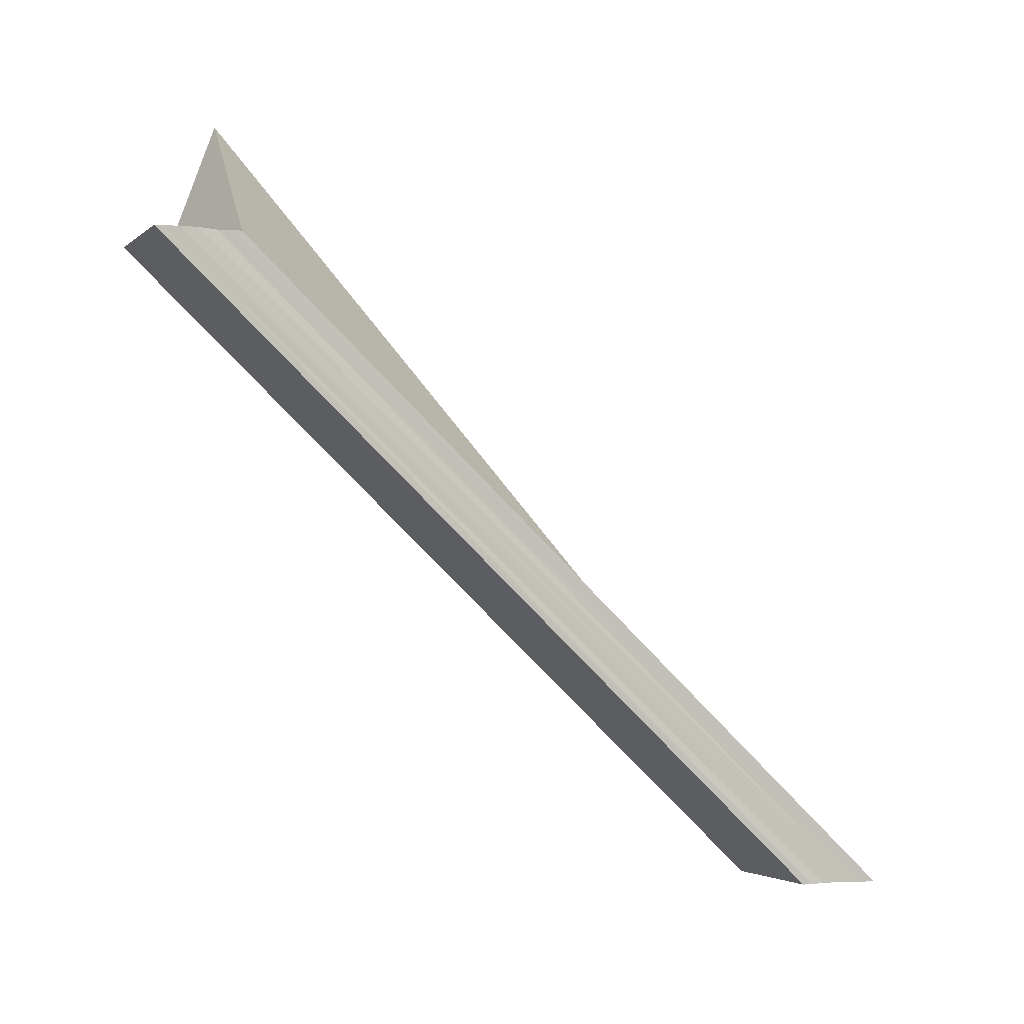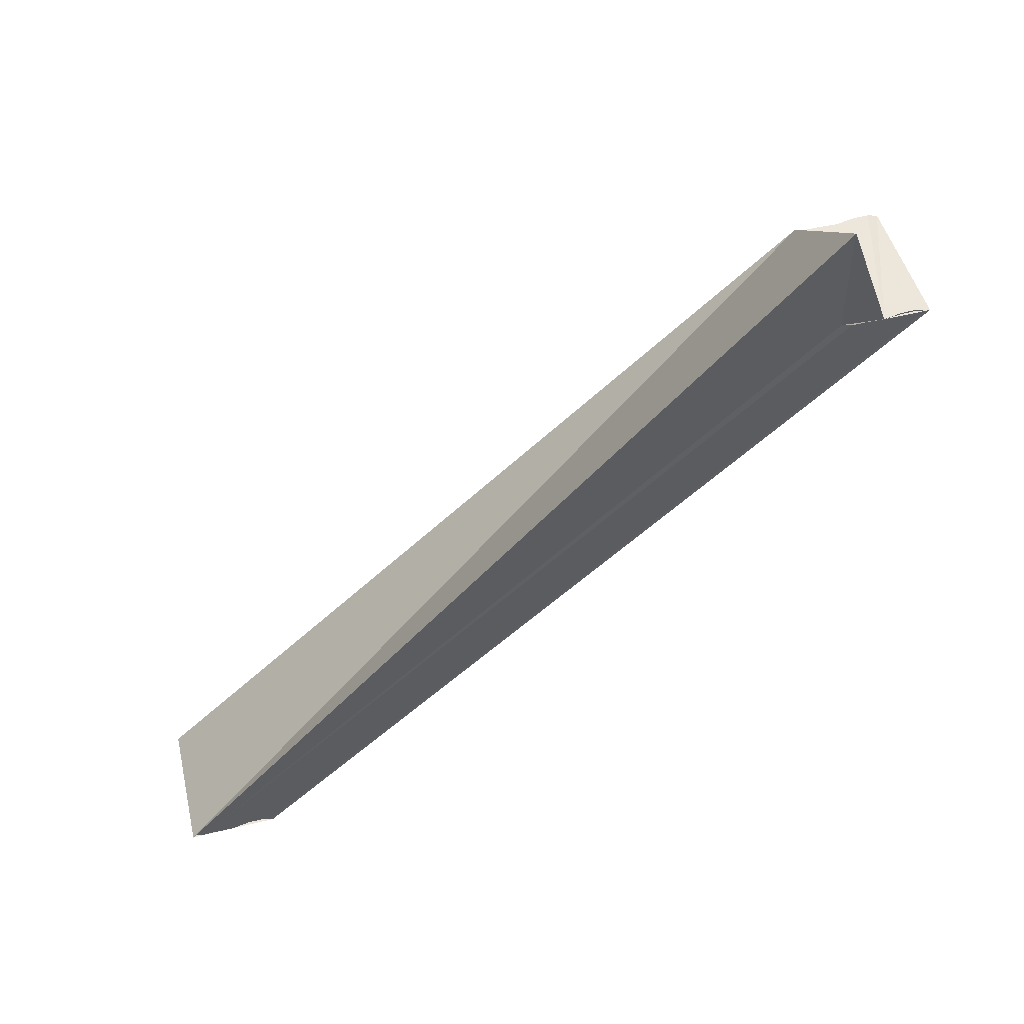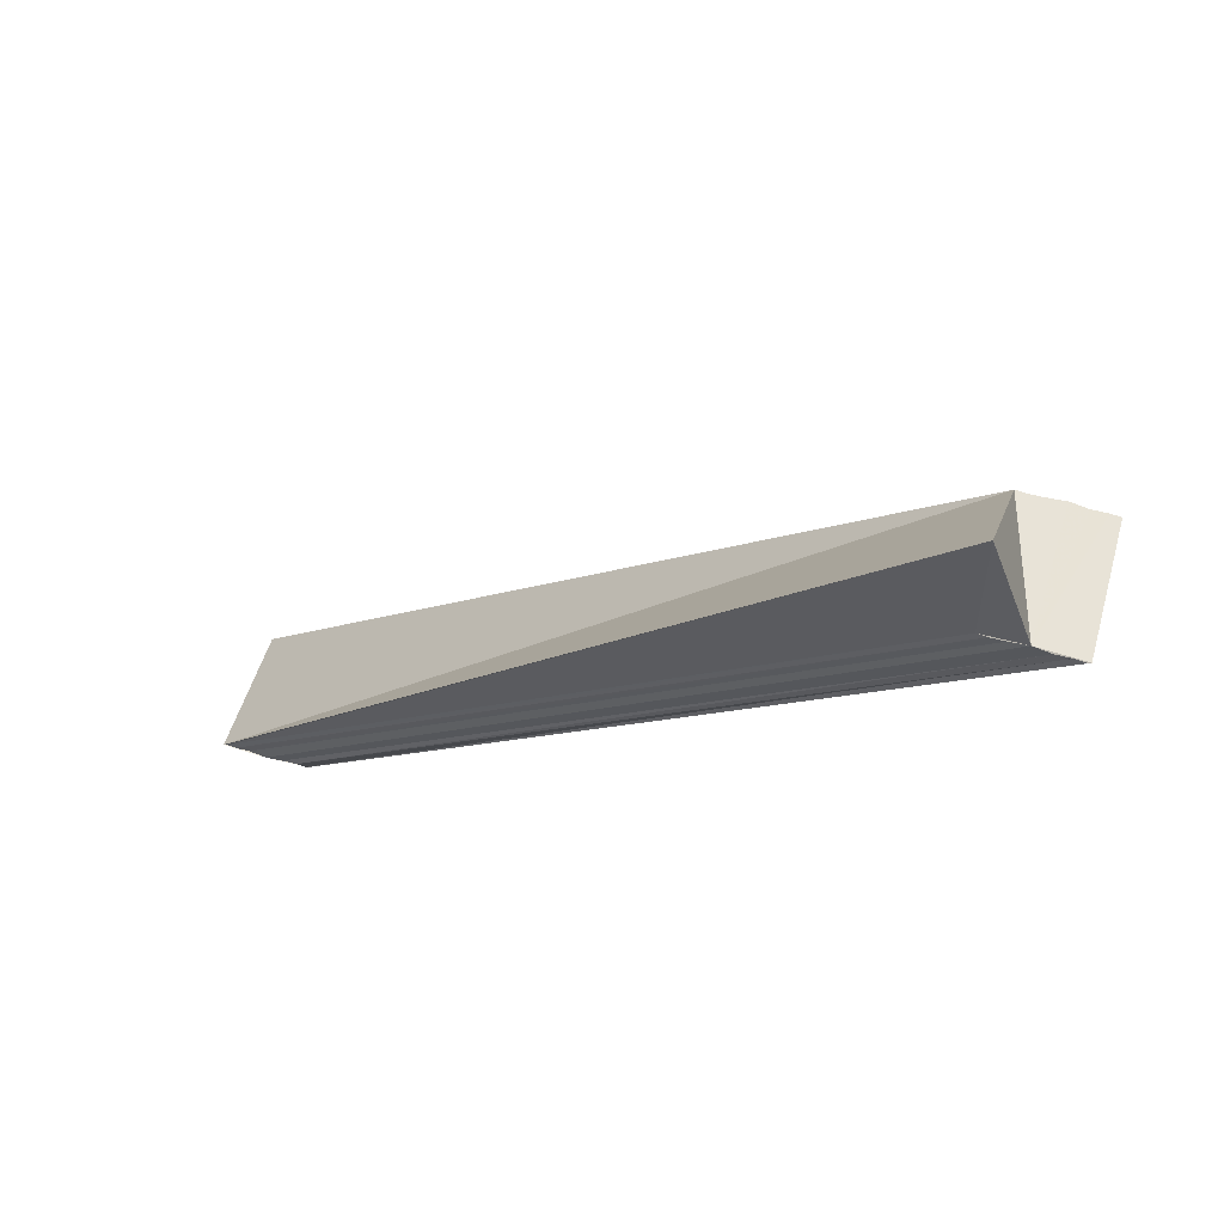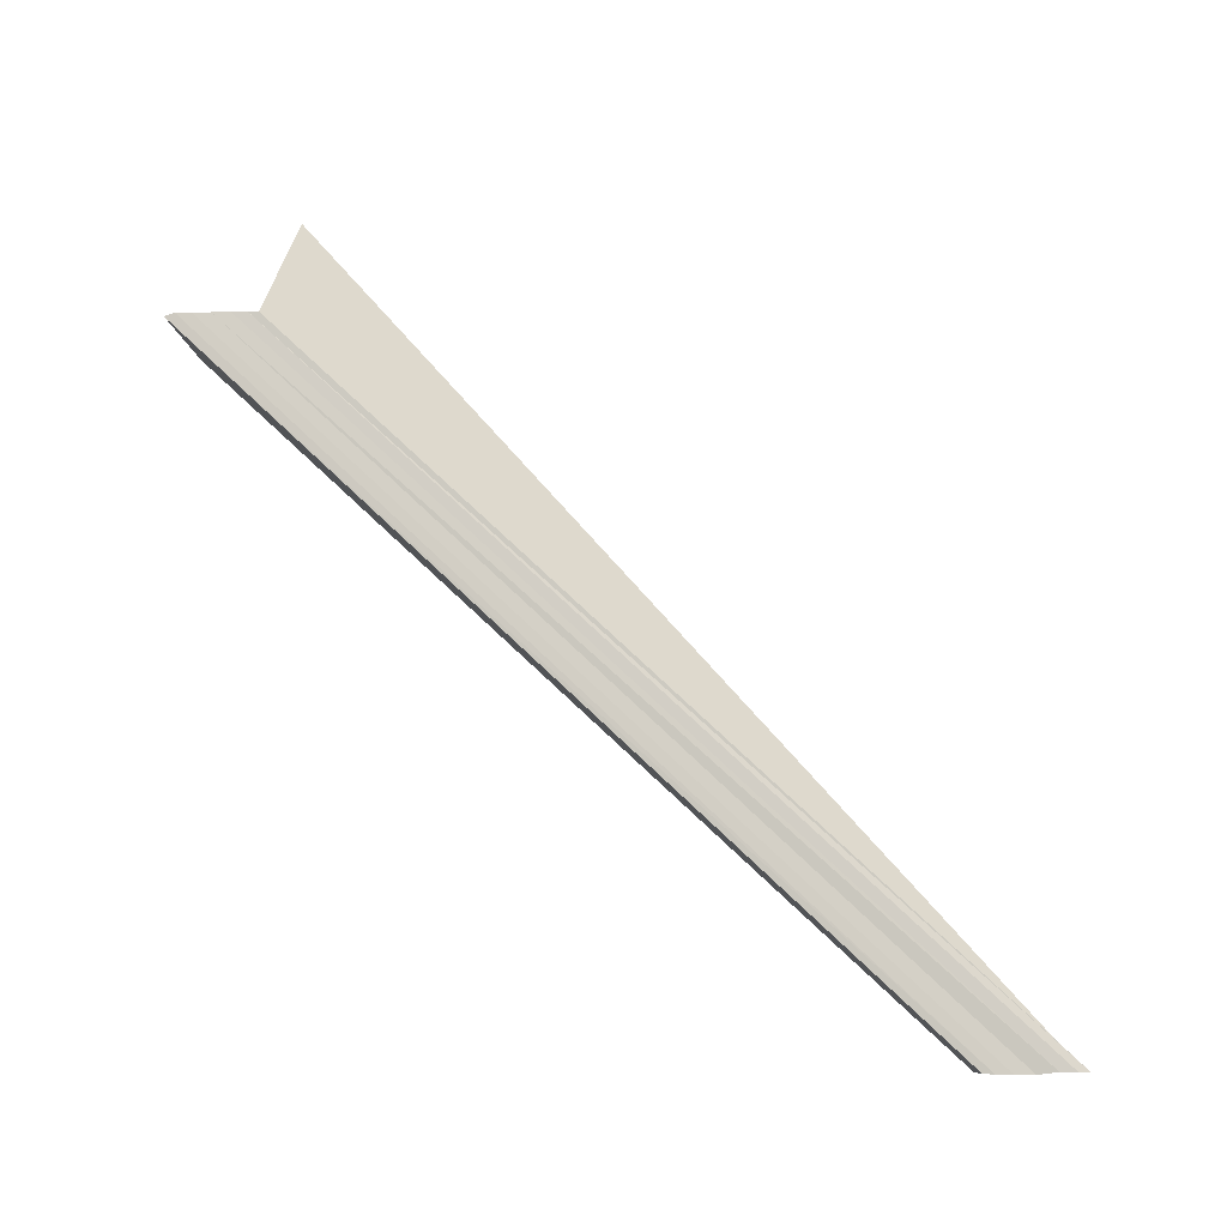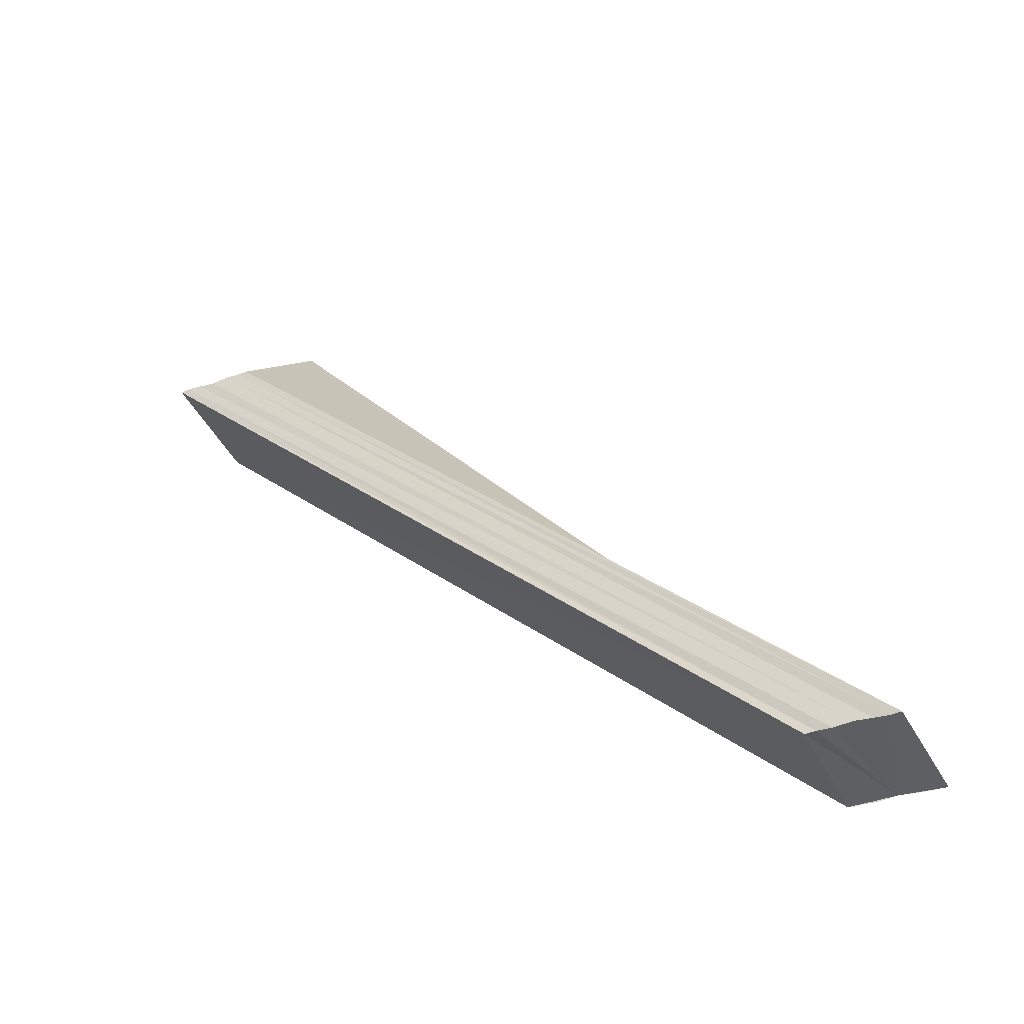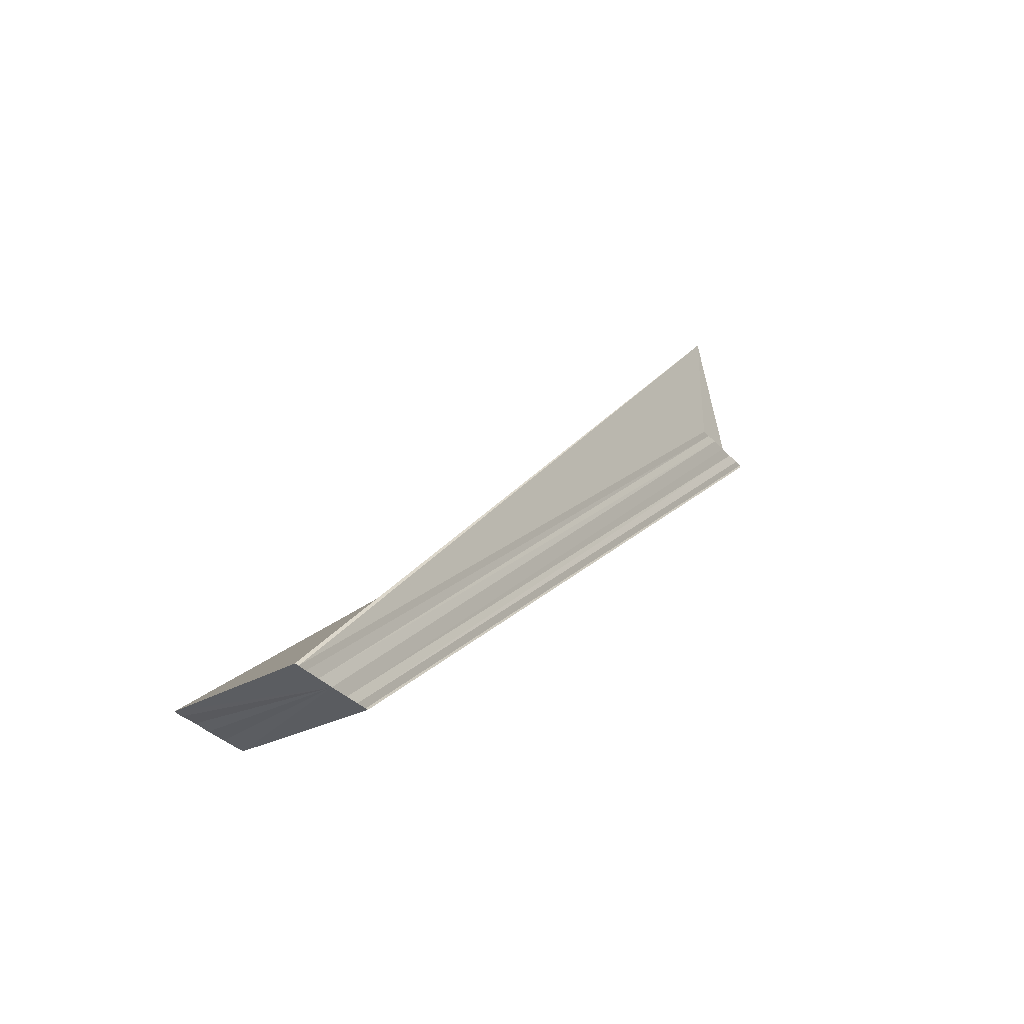
<metadata>
{"format":"obj","ext":"obj","renderer":"f3d","projection":"perspective","resolution":1024,"background":"white","views":[{"elev":-2.5,"azim":68.5,"up":"+Y"},{"elev":52.5,"azim":-104.9,"up":"+Y"},{"elev":62.3,"azim":-72.8,"up":"+Y"},{"elev":-10.8,"azim":96.5,"up":"+Y"},{"elev":-39.1,"azim":114.7,"up":"+Y"},{"elev":-34.5,"azim":-145.0,"up":"+Y"}]}
</metadata>
<code>
o 16254
v 2233 1872 7.254
v 2233 1872 7.252
v 2233 1872 7.307
v 2233 1872 7.251
v 2233 1872 7.305
v 2233 1872 7.25
v 2233 1872 7.304
v 2233 1872 7.255
v 2233 1872 7.308
v 2233 1872 7.256
v 2233 1872 7.309
v 2233 1872 7.257
v 2233 1872 7.31
v 2233 1872 7.256
v 2233 1872 7.309
v 2233 1872 7.255
v 2233 1872 7.308
v 2233 1872 7.254
v 2233 1872 7.307
v 2233 1872 7.252
v 2233 1872 7.305
v 2233 1872 7.251
v 2233 1872 7.304
v 2233 1872 7.25
v 2233 1872 7.303
v 2233 1872 7.254
v 2233 1872 7.251
v 2233 1872 7.25
v 2233 1872 7.252
v 2233 1872 7.303
v 2233 1872 7.303
v 2233 1872 7.25
v 2233 1872 7.25
v 2233 1872 7.307
v 2233 1872 7.303
v 2233 1872 7.254
v 2233 1872 7.255
v 2233 1872 7.256
v 2233 1872 7.257
v 2233 1872 7.31
v 2233 1872 7.31
v 2233 1872 7.257
v 2233 1872 7.257
v 2233 1872 7.257
v 2233 1872 7.257
v 2233 1872 7.31
v 2233 1872 7.309
v 2233 1872 7.256
v 2233 1872 7.308
v 2233 1872 7.255
v 2233 1872 7.257
v 2233 1872 7.31
v 2233 1872 7.307
v 2233 1872 7.31
v 2233 1872 7.309
v 2233 1872 7.308
v 2233 1872 7.307
v 2233 1872 7.305
v 2233 1872 7.304
v 2233 1872 7.305
v 2233 1872 7.252
v 2233 1872 7.304
v 2233 1872 7.251
v 2233 1872 7.303
v 2233 1872 7.25
v 2233 1872 7.303
v 2233 1872 7.25
v 2233 1872 7.303
v 2233 1872 7.307
v 2233 1872 7.303
f 1 2 3
f 2 4 5
f 4 6 7
f 8 1 9
f 10 8 11
f 12 10 13
f 13 14 15
f 15 16 17
f 17 18 19
f 19 20 21
f 21 22 23
f 23 24 25
f 26 24 27
f 26 28 24
f 26 27 29
f 30 28 31
f 32 33 30
f 34 35 31
f 26 29 36
f 26 36 37
f 26 37 38
f 26 38 39
f 40 39 41
f 42 43 40
f 26 43 44
f 45 44 46
f 47 45 46
f 48 45 47
f 49 48 47
f 50 48 49
f 46 51 52
f 53 50 49
f 26 50 53
f 53 52 54
f 53 54 55
f 53 55 56
f 53 56 57
f 53 57 58
f 53 58 59
f 53 59 35
f 60 26 53
f 61 26 60
f 62 61 60
f 63 61 62
f 64 63 62
f 65 63 64
f 66 65 64
f 67 65 68
f 69 70 64

</code>
